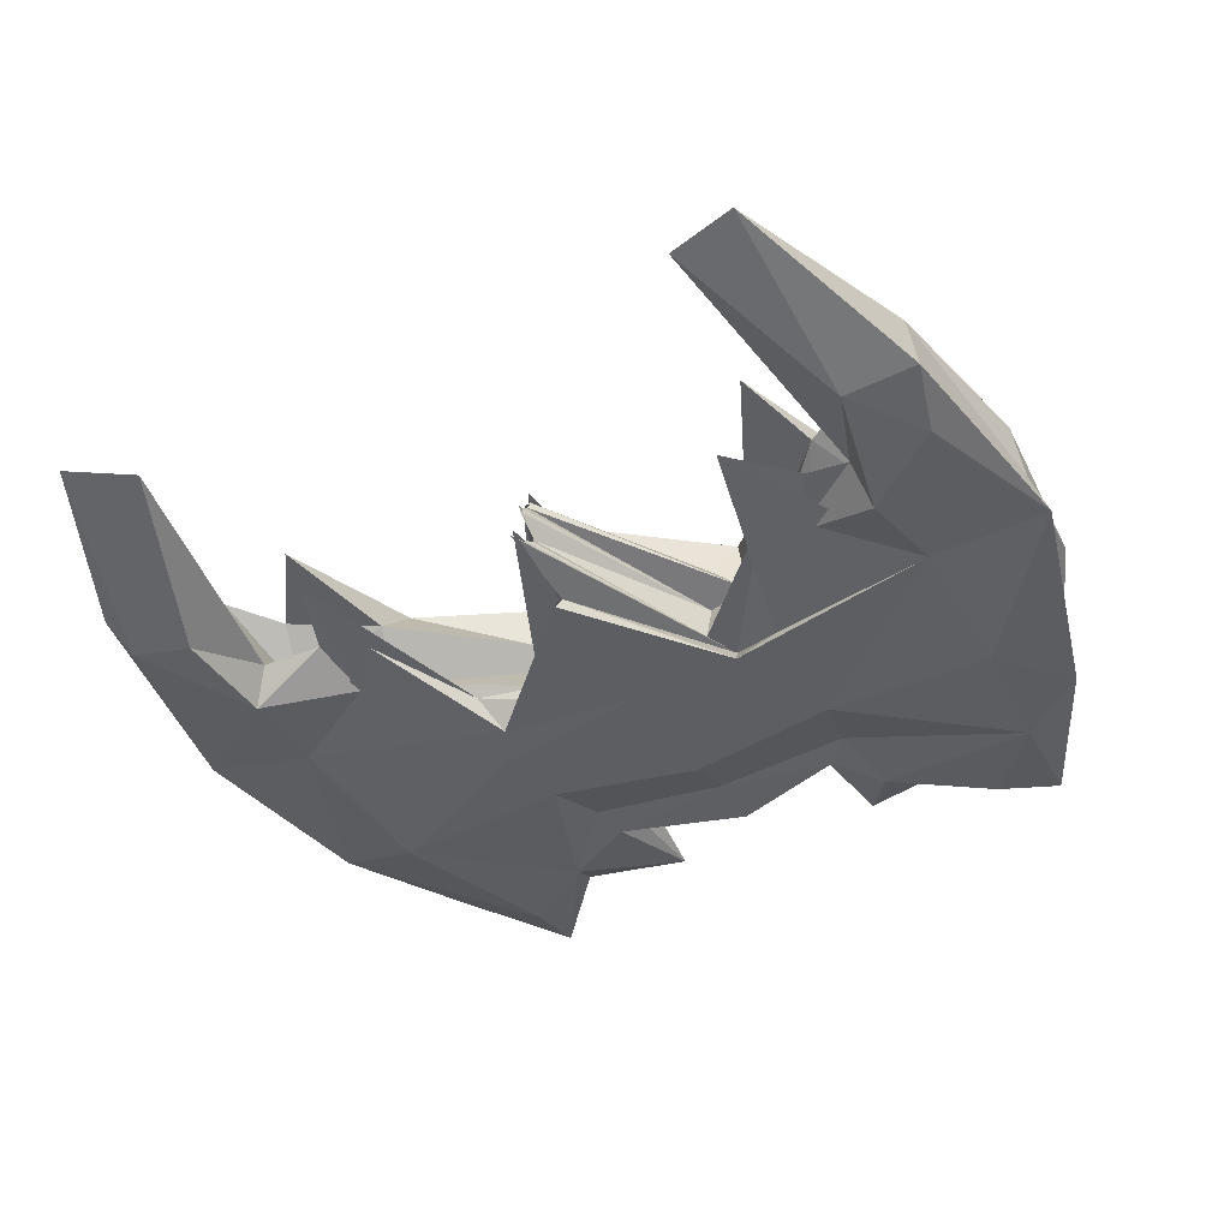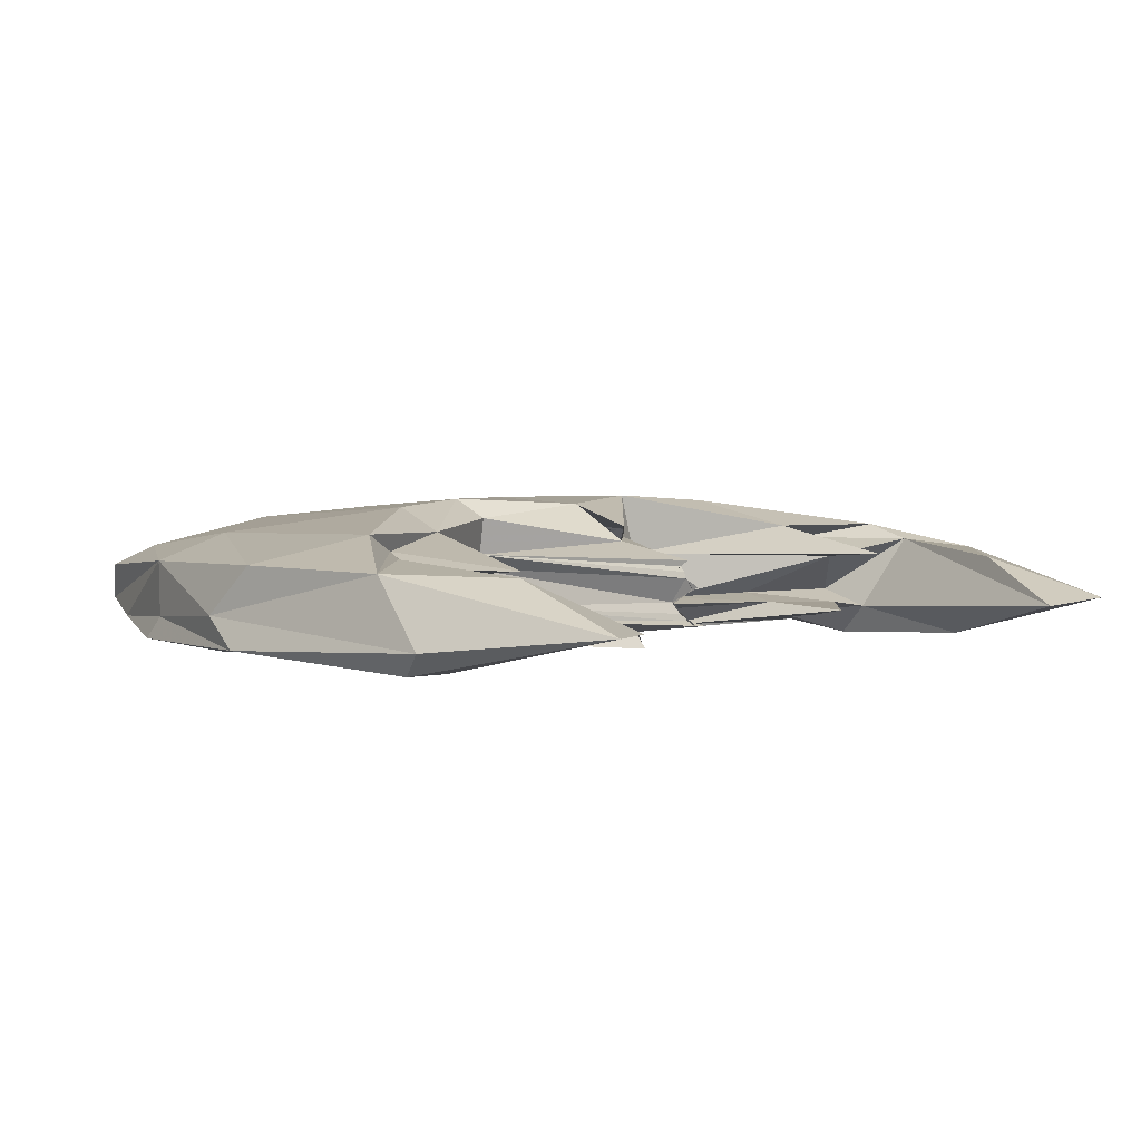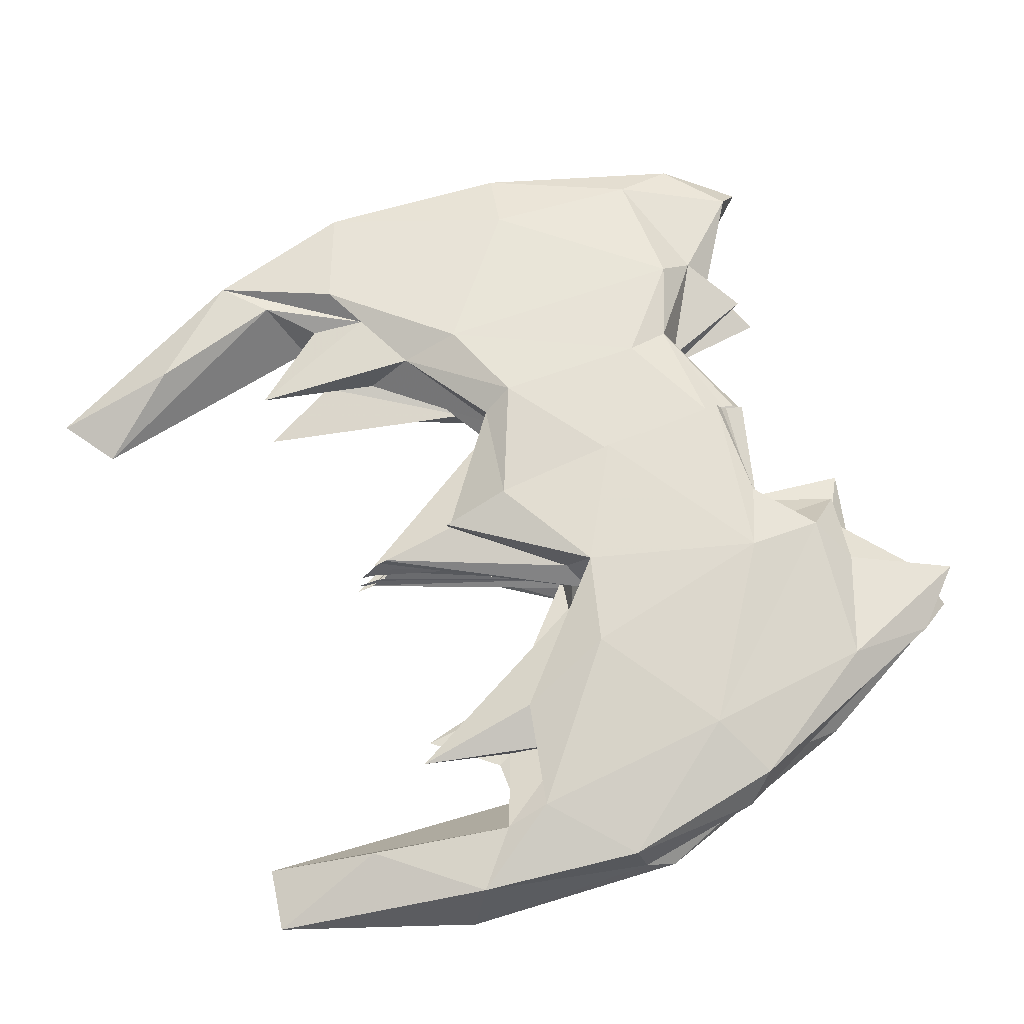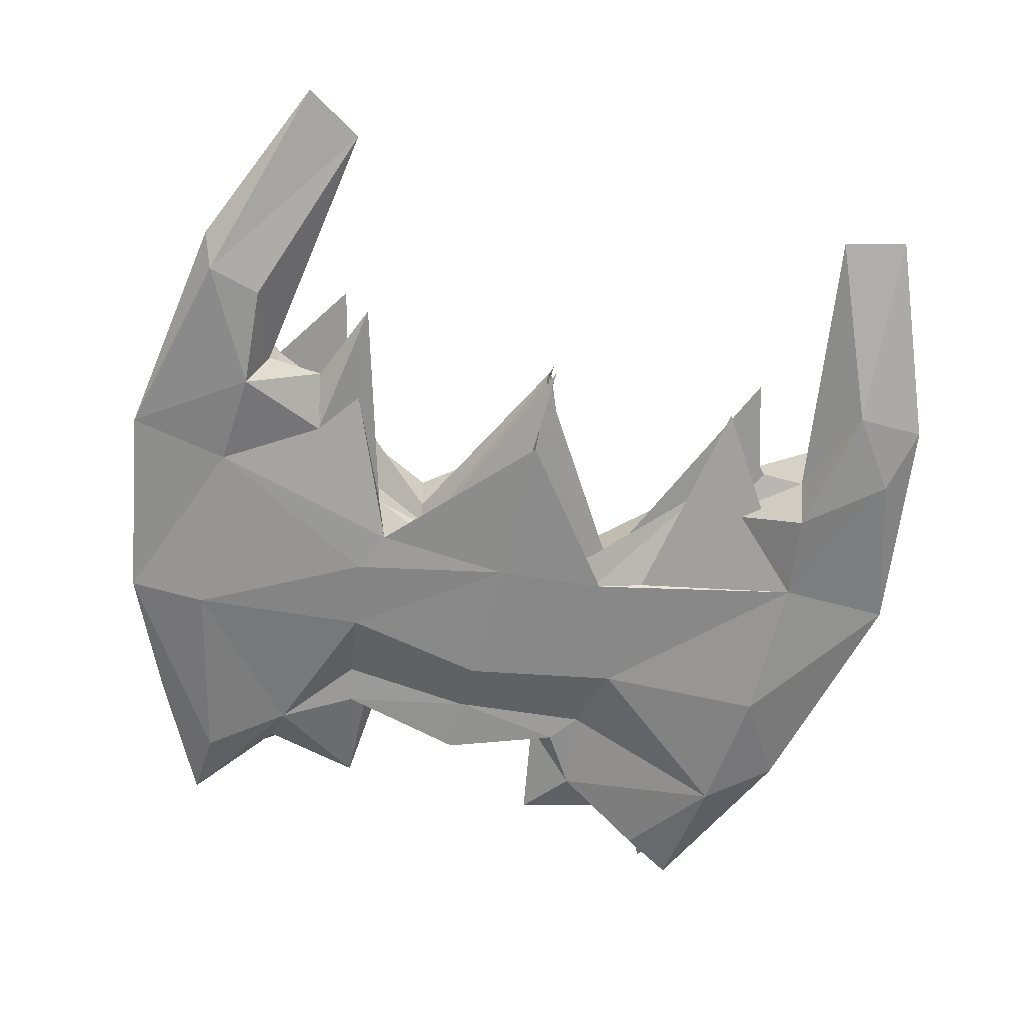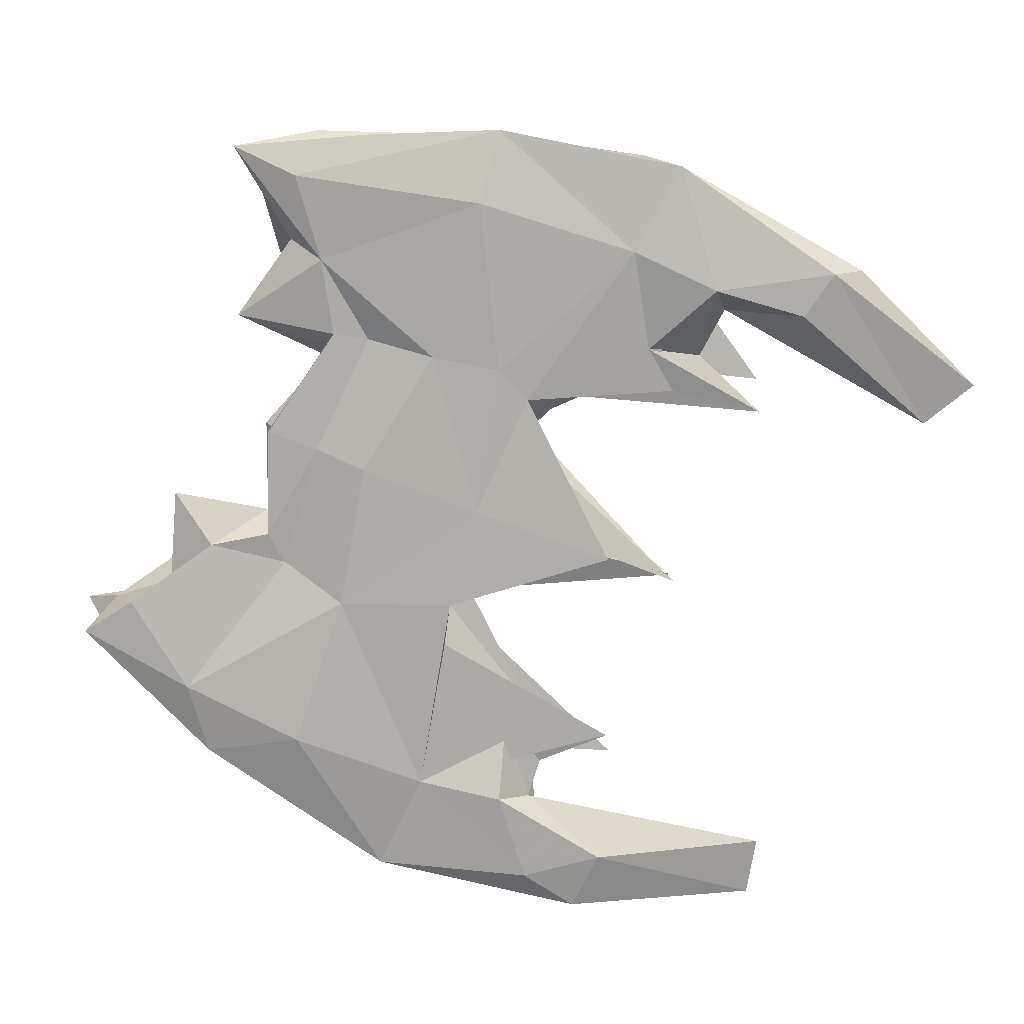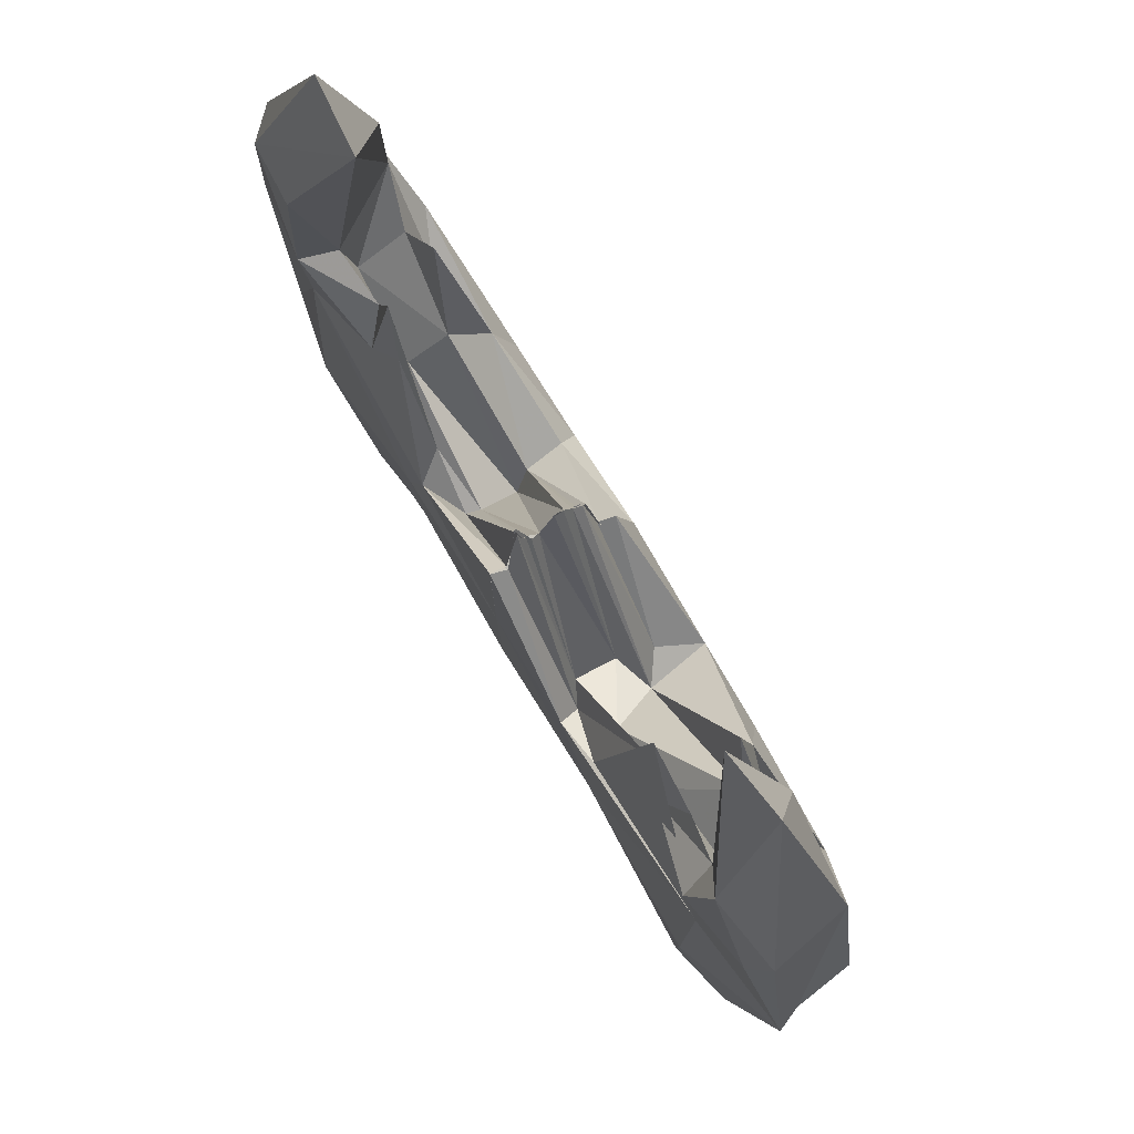
<metadata>
{"format":"obj","ext":"obj","renderer":"f3d","projection":"perspective","resolution":1024,"background":"white","views":[{"elev":-39.9,"azim":27.9,"up":"+Y"},{"elev":3.1,"azim":-41.3,"up":"+Y"},{"elev":68.4,"azim":65.5,"up":"+Y"},{"elev":-64.4,"azim":-14.2,"up":"+Y"},{"elev":-77.0,"azim":-110.7,"up":"+Y"},{"elev":75.2,"azim":59.3,"up":"+Z"}]}
</metadata>
<code>
o Icosphere
v -8.398 -0.3751 -1.884
v -2.905 -1.038 0.4973
v 0.003834 -1.129 0.3162
v -1.972 -0.6307 0.6061
v -9.176 -0.7796 1.908
v -4.4 -0.3075 -5.944
v -6.689 0.9338 -4.941
v -7.229 0.9937 4.641
v -8.303 0.7969 5.419
v -1.978 0.4766 0.1013
v -8.911 0.8454 2.119
v -2.357 1.974 0.2331
v -2.174 1.763 -2.983
v -4.081 0.8089 -5.537
v -4.285 1.843 0.8325
v 0.06202 0.7483 4.865
v -5.918 1.032 2.629
v -5.063 0.7346 5.597
v -2.127 0.403 -4.209
v -9.08 -0.1641 1.036
v -6.45 -0.5015 4.079
v -5.954 -0.3783 -7.879
v -5.856 -0.7638 -6.309
v -6.837 -0.1567 10.32
v -5.579 -0.1903 9.567
v -3.07 -1.034 -1.913
v -4.248 -0.566 3.646
v -4.986 -0.7672 2.735
v -4.496 -0.4981 5.742
v -3.334 -1.111 -0.3794
v 0.009662 -1.054 -2.524
v -1.875 -0.3529 0.6827
v -3.203 -0.5093 1.138
v -4.646 -0.2503 2.067
v -2.276 -0.2097 -6.526
v -6.741 0.7506 7.594
v -6.263 0.7294 3.773
v -6.778 1.404 3.105
v -6.994 1.316 -1.626
v -0.003154 1.169 -4.707
v -0.000715 0.8231 -4.925
v -2.322 1.476 -3.945
v -3.927 1.511 -4.721
v -2.164 1.57 0.912
v -4.422 0.5215 2.998
v -2.102 0.7804 0.7108
v 0.000696 0.6184 4.703
v -4.329 1.367 2.093
v -2.06 0.03359 -4.273
v -0.003458 0.3472 -4.51
v -3.462 0.2727 -5.759
v -2.694 0.5507 -6.279
v -5.532 0.4375 -7.295
v -6.478 -0.2202 2.781
v 0.005711 -0.1391 4.436
v -2.711 -0.6558 -4.26
v -2.357 -0.3845 -3.939
v -8.354 0.7603 -1.995
v -6.903 0.4687 -6.259
v -7.303 -0.5838 -5.057
v -8.476 -0.8395 -2.283
v -8.422 -0.5582 6.716
v -8.146 -1.041 6.075
v -6.991 -1.079 5.775
v 0.001599 -0.7023 -4.001
v 0.000171 -0.7017 -3.706
v -2.869 -0.5865 -3.463
v -4.242 -0.7209 -5.106
v -6.786 -1.199 -2.135
v -6.99 -0.992 1.587
v -5.233 -0.3894 3.94
v -6.837 -1.187 3.658
v -0.03284 -0.8156 3.393
v 0.01724 1.85 1.424
v 0.01836 1.95 -1.234
v 0.04426 1.081 2.878
v 0.001392 1.702 -3.913
v -0.001869 1.344 -4.431
v -0.001058 0.1705 -5.083
v -0.002701 -0.2356 -4.828
v -0.02844 0.3719 4.879
v -0.001508 0.7635 -4.328
v -0.005368 -1.16 3.64
v -0.000769 -0.3652 4.688
v 0.02815 0.202 5.191
v 0.000711 -0.3621 -4.873
v 0.04667 -0.5075 4.91
v -0.00411 -0.08682 -4.896
v 0.03911 -0.5838 5.37
v -0.002773 0.459 -4.827
v -0.00189 -0.7363 -4.916
v -0.003351 0.5139 4.817
v -0.001966 -0.5034 -4.93
v 1.826 -0.4905 0.7021
v 4.201 -0.3728 3.215
v 8.187 -1.055 4.616
v 5.117 -0.6449 -6.639
v 9.233 -0.7009 1.236
v 6.411 0.7237 7.575
v 6.273 -0.4121 -7.466
v 8.466 0.8674 -1.444
v 2.114 0.2989 -4.168
v 7.13 1.31 3.598
v 7.196 1.003 4.568
v 8.249 0.8172 5.613
v 6.774 0.9864 -4.575
v 2.238 -0.694 0.1854
v 2.361 -0.671 -4.115
v 2.396 1.981 0.2937
v 2.945 0.9798 -3.978
v 3.565 1.673 -3.425
v 7.026 1.398 -0.7987
v -0.00183 -0.0864 -4.907
v 1.94 -0.032 -4.333
v 4.349 -0.2876 -5.939
v 4.578 0.7743 -5.614
v 8.909 0.8359 2.142
v 6.384 -0.5261 4.043
v 4.641 -0.2334 2.051
v 0.008549 -0.157 4.502
v 6.552 -0.9568 -4.676
v 8.017 -0.2914 -2.842
v 5.619 -0.1965 9.843
v 8.572 -0.8228 6.035
v 3.25 -1.045 -1.918
v 6.52 -1.16 3.334
v 3.347 -1.009 0.7501
v -0.00432 -1.157 3.605
v 0.03153 -0.8152 3.388
v 2.36 -1.126 0.5217
v -0.009088 -1.051 -2.518
v 8.862 0.1365 -0.8423
v 9.056 -0.3007 1.897
v 2.299 -0.2098 -6.533
v 5.985 1.001 2.454
v 5.005 0.7644 5.696
v 5.561 0.6307 3.778
v -0.002838 1.159 -4.526
v -0.002149 0.8299 -4.995
v 2.267 1.496 -4.076
v 3.643 1.442 -5.052
v 4.256 1.855 0.8949
v 2.048 1.064 0.721
v 4.86 1.307 2.977
v -0.04267 0.5404 4.715
v 2.64 0.6538 0.4191
v 3 0.5914 -5.935
v 3.427 0.2767 -5.746
v 5.397 0.3628 -7.085
v 5.71 0.5178 -7.742
v 6.465 -0.19 2.815
v 3.07 -0.3413 1.004
v 1.819 0.3835 0.44
v 6.806 0.3606 -6.516
v 7.948 -0.7588 -3.675
v 6.986 -0.05787 10.14
v 7.106 -1.049 6.149
v -4.3e-05 -0.7024 -4.007
v 0.000362 -0.701 -3.697
v 3.102 -0.6221 -5.293
v 2.883 -0.5871 -3.501
v 6.81 -1.167 -1.767
v 6.821 -0.9857 1.413
v 4.278 -0.4612 5.289
v 4.786 -0.6409 2.854
v 5.474 -0.3921 4.007
v -0.02143 1.953 -1.321
v -0.001906 1.647 -4.218
v 0.04756 1.395 2.922
v -0.02085 1.852 1.431
v -0.001389 1.342 -4.37
v -0.003235 0.1701 -5.077
v -0.002287 -0.2364 -4.801
v -0.0365 0.7257 4.662
v -0.001901 0.738 -4.374
v 0.07067 -0.3429 4.651
v -0.00067 -1.127 0.3069
v -0.001664 -0.3605 -4.857
v -0.0323 1.052 2.879
v -0.09095 -0.572 5.245
v 0.00397 0.15 5.053
v -0.02006 0.3509 4.927
v -0.004984 -0.4242 4.861
v 0.002589 0.467 -4.592
v -0.002892 -0.7356 -4.916
v 0.001559 0.3478 -4.539
v 0.000723 -0.5025 -4.897
f 3 83 2
f 2 30 3
f 31 26 67
f 63 5 72
f 34 33 32
f 64 21 25
f 1 5 20
f 61 5 1
f 68 6 35
f 51 35 6
f 17 37 18
f 54 37 8
f 38 48 15
f 39 58 11
f 7 39 43
f 43 39 15
f 78 40 42
f 41 82 42
f 19 82 90
f 42 13 77
f 43 42 14
f 13 42 43
f 15 13 43
f 11 9 38
f 8 9 36
f 17 9 8
f 48 12 15
f 44 48 46
f 12 48 44
f 81 92 46
f 49 19 79
f 19 52 14
f 35 51 49
f 52 51 14
f 19 49 52
f 53 7 14
f 14 7 43
f 1 20 58
f 20 11 58
f 34 54 21
f 45 34 10
f 55 81 10
f 32 55 10
f 49 80 57
f 57 86 93
f 22 60 58
f 69 61 23
f 60 61 1
f 62 24 9
f 62 20 5
f 24 62 63
f 63 25 24
f 63 64 25
f 21 72 71
f 67 56 66
f 23 68 69
f 68 26 69
f 69 30 70
f 5 61 70
f 28 70 27
f 27 2 33
f 70 28 72
f 73 4 2 83
f 72 64 63
f 71 28 29
f 33 2 4
f 29 33 71
f 75 12 74
f 78 42 77
f 93 56 57
f 129 130 107
f 107 130 127
f 130 125 163
f 177 131 125
f 120 176 94
f 115 97 160
f 97 100 121
f 122 133 98
f 132 133 122
f 151 104 137
f 103 135 104
f 144 136 135
f 105 104 99
f 138 171 110
f 175 139 110
f 110 171 140
f 168 167 111
f 110 141 147
f 109 111 167
f 116 141 106
f 112 141 111
f 111 142 112
f 112 117 101
f 169 143 109
f 179 174 143
f 170 169 109
f 109 144 142
f 137 136 146
f 146 109 143
f 146 174 145
f 146 144 109
f 146 145 153
f 102 184 110
f 148 134 114
f 102 148 114
f 147 148 102
f 106 150 116
f 150 149 116
f 132 101 117
f 117 105 133
f 118 104 151
f 118 123 104
f 151 119 118
f 137 119 151
f 146 152 137
f 153 152 146
f 108 114 160
f 114 108 173
f 173 108 178
f 178 108 187
f 101 122 100
f 121 100 155
f 133 124 98
f 99 156 105
f 157 156 123
f 124 157 96
f 159 161 125
f 161 108 160
f 159 185 108
f 161 160 121
f 163 125 162
f 121 125 161
f 163 162 98
f 155 98 162
f 126 96 157
f 166 165 118
f 118 126 157
f 127 95 107
f 165 166 164
f 95 152 94
f 107 95 94
f 107 180 129
f 149 154 100 97
f 70 30 2
f 30 26 3
f 66 31 67
f 26 31 3
f 87 84 32
f 55 32 84
f 4 87 32
f 60 22 23
f 22 68 23
f 33 34 71
f 21 71 34
f 56 68 35
f 57 35 49
f 22 6 68
f 37 17 8
f 45 18 37
f 54 45 37
f 38 17 48
f 17 18 48
f 7 58 39
f 38 39 11
f 40 41 42
f 19 42 82
f 14 42 19
f 75 77 13
f 12 75 13
f 13 15 12
f 38 15 39
f 17 38 9
f 46 16 76
f 74 12 44
f 74 44 76
f 46 76 44
f 48 18 45
f 45 46 48
f 16 46 47
f 10 81 46
f 10 46 45
f 88 49 79
f 50 79 19
f 90 50 19
f 53 51 6
f 52 49 51
f 53 14 51
f 22 53 6
f 7 53 59
f 20 9 11
f 8 21 54
f 8 25 21
f 24 25 36
f 36 25 8
f 10 34 32
f 45 54 34
f 55 85 81
f 80 86 57
f 35 57 56
f 49 88 80
f 7 59 58
f 22 58 59
f 53 22 59
f 58 60 1
f 23 61 60
f 62 9 20
f 36 9 24
f 5 63 62
f 21 64 72
f 66 56 91
f 56 67 68
f 67 26 68
f 69 26 30
f 61 69 70
f 5 70 72
f 27 29 28
f 2 27 70
f 71 72 28
f 33 29 27
f 87 4 89
f 32 33 4
f 89 4 73
f 47 46 92
f 93 91 56
f 129 128 130
f 128 177 130
f 163 127 130
f 163 164 127
f 177 125 130
f 125 131 159
f 176 183 94
f 96 98 124
f 95 166 119
f 118 157 123
f 119 166 118
f 152 95 119
f 97 115 149
f 160 134 115
f 160 114 134
f 137 135 136
f 144 135 103
f 137 104 135
f 106 112 101
f 139 138 110
f 110 184 175
f 111 109 142
f 110 140 141
f 111 141 140
f 147 141 116
f 106 141 112
f 142 103 112
f 117 112 103
f 105 103 104
f 143 169 179
f 174 146 143
f 136 144 146
f 103 142 144
f 153 145 182
f 114 113 172
f 186 184 102
f 102 172 186
f 114 172 102
f 147 102 110
f 115 148 149
f 134 148 115
f 116 148 147
f 148 116 149
f 154 149 150
f 133 132 117
f 103 105 117
f 99 123 156
f 99 104 123
f 94 152 153
f 137 152 119
f 94 153 120
f 182 181 153
f 120 153 181
f 108 185 187
f 113 114 173
f 154 101 100
f 132 122 101
f 106 101 154
f 150 106 154
f 122 155 100
f 122 98 155
f 124 105 156
f 124 156 157
f 133 105 124
f 161 159 108
f 121 160 97
f 121 162 125
f 155 162 121
f 126 163 96
f 96 163 98
f 163 126 165
f 163 165 164
f 127 164 95
f 118 165 126
f 95 164 166
f 180 94 183
f 180 107 94
f 170 109 167
f 168 140 171
f 168 111 140

</code>
